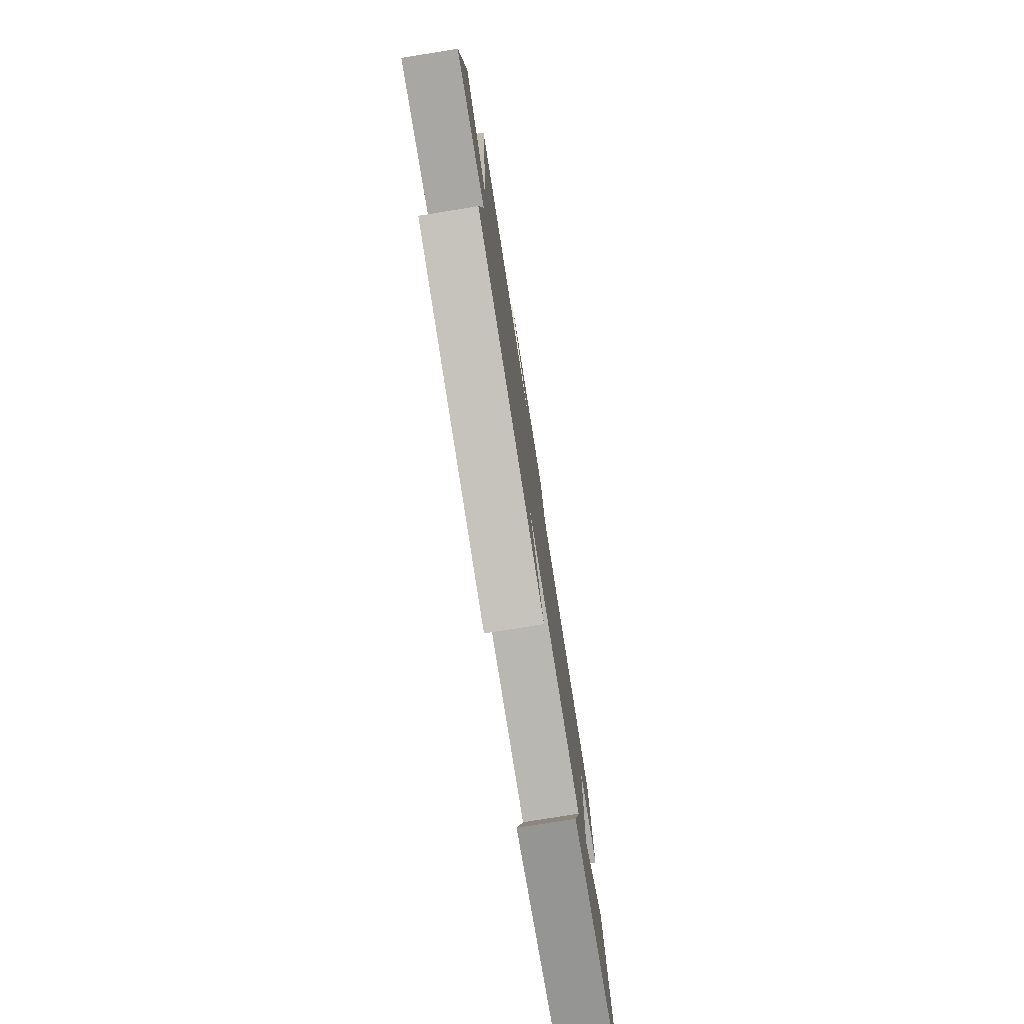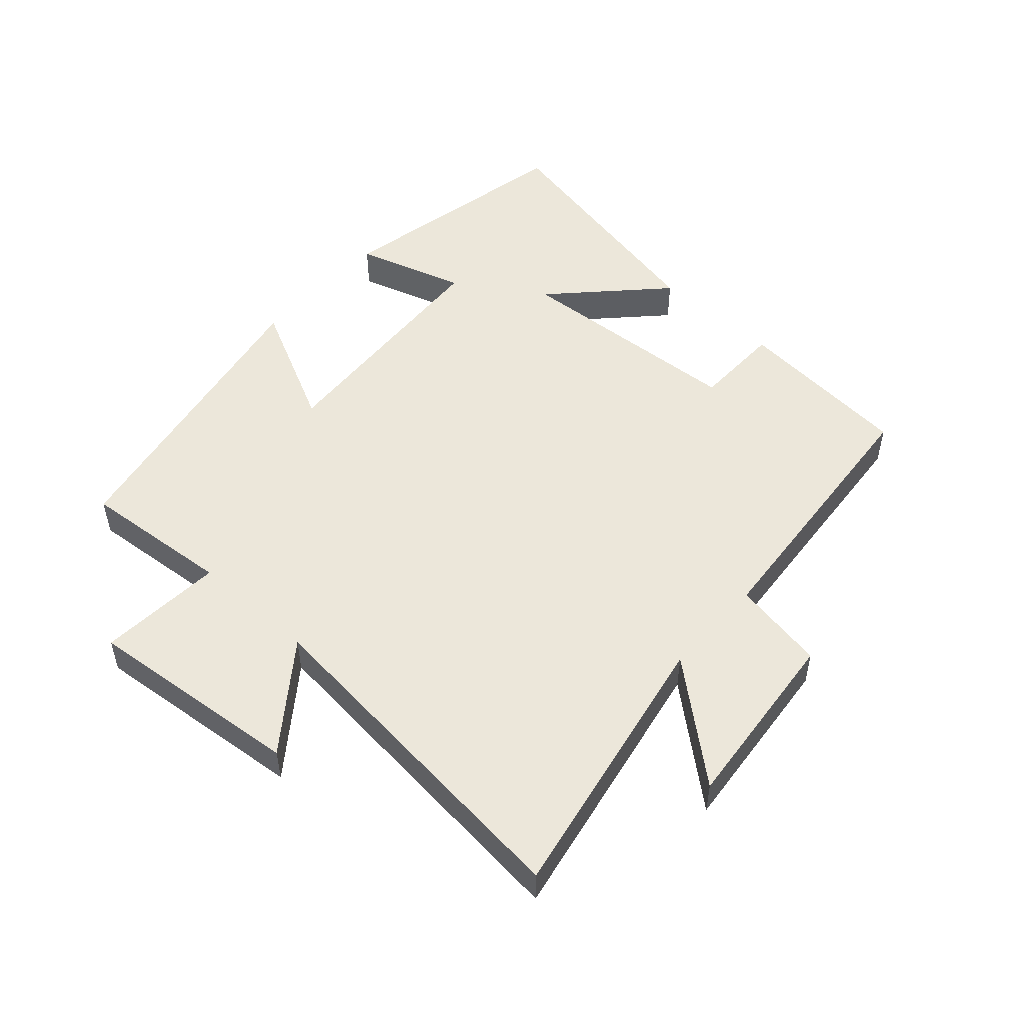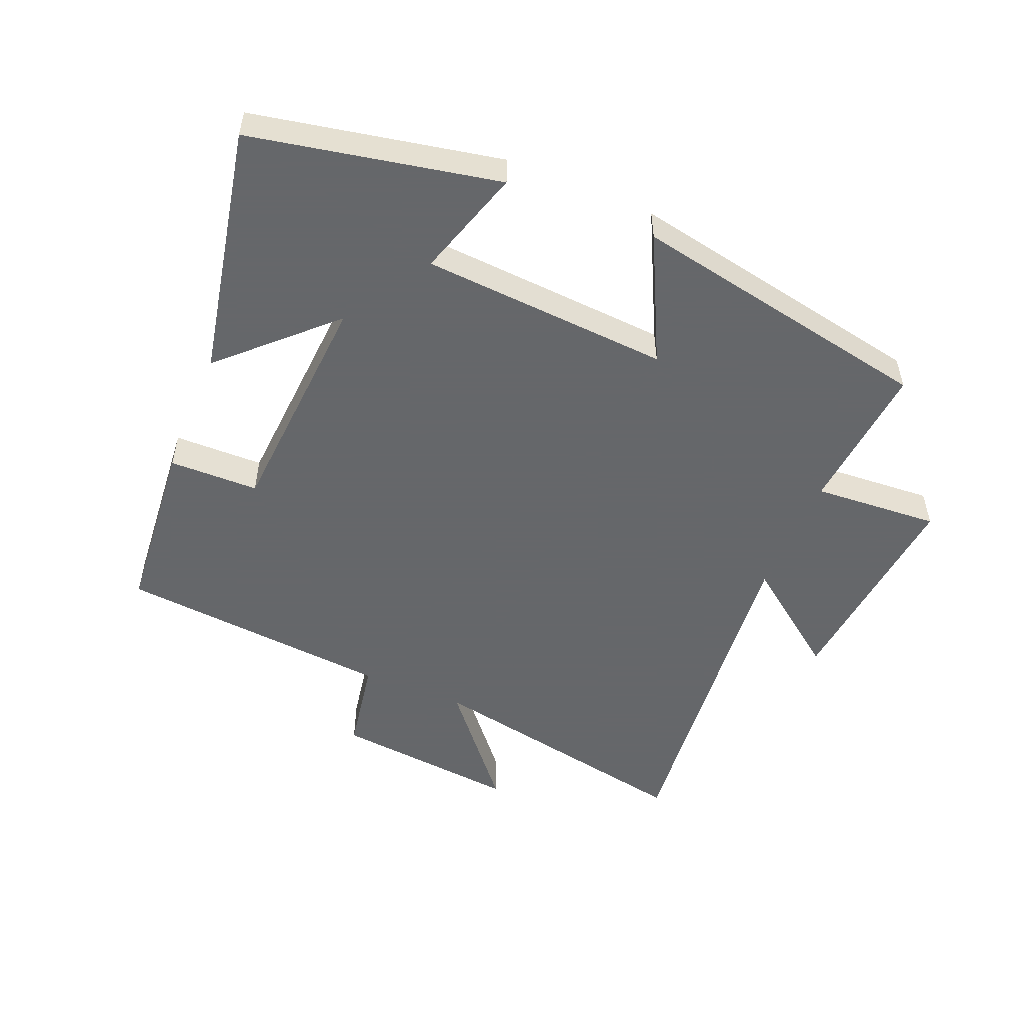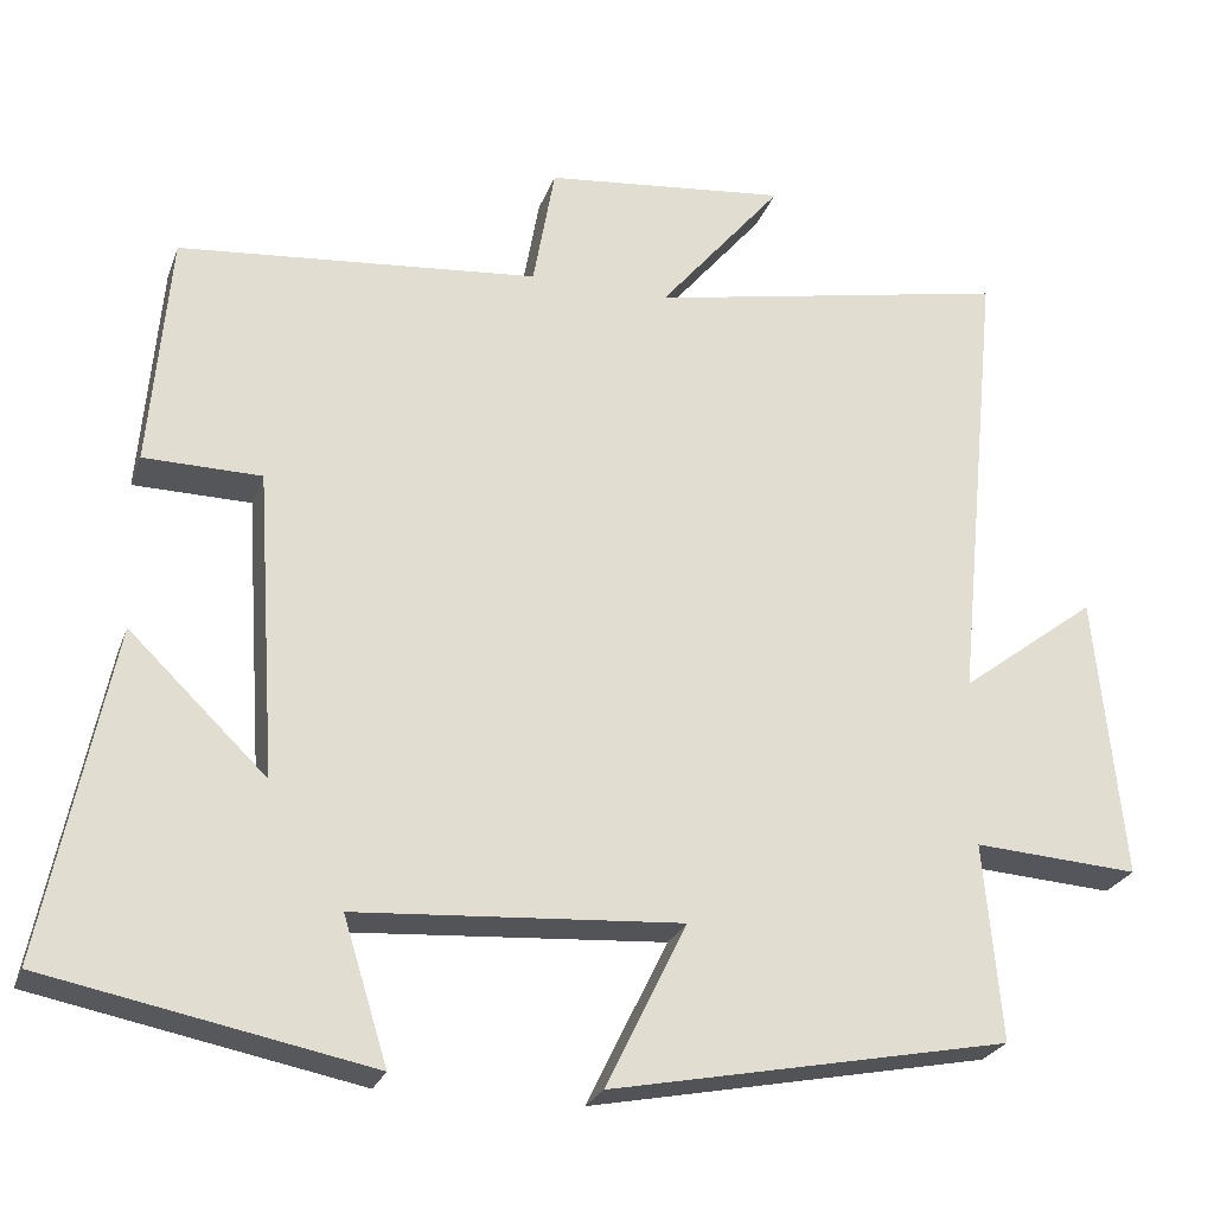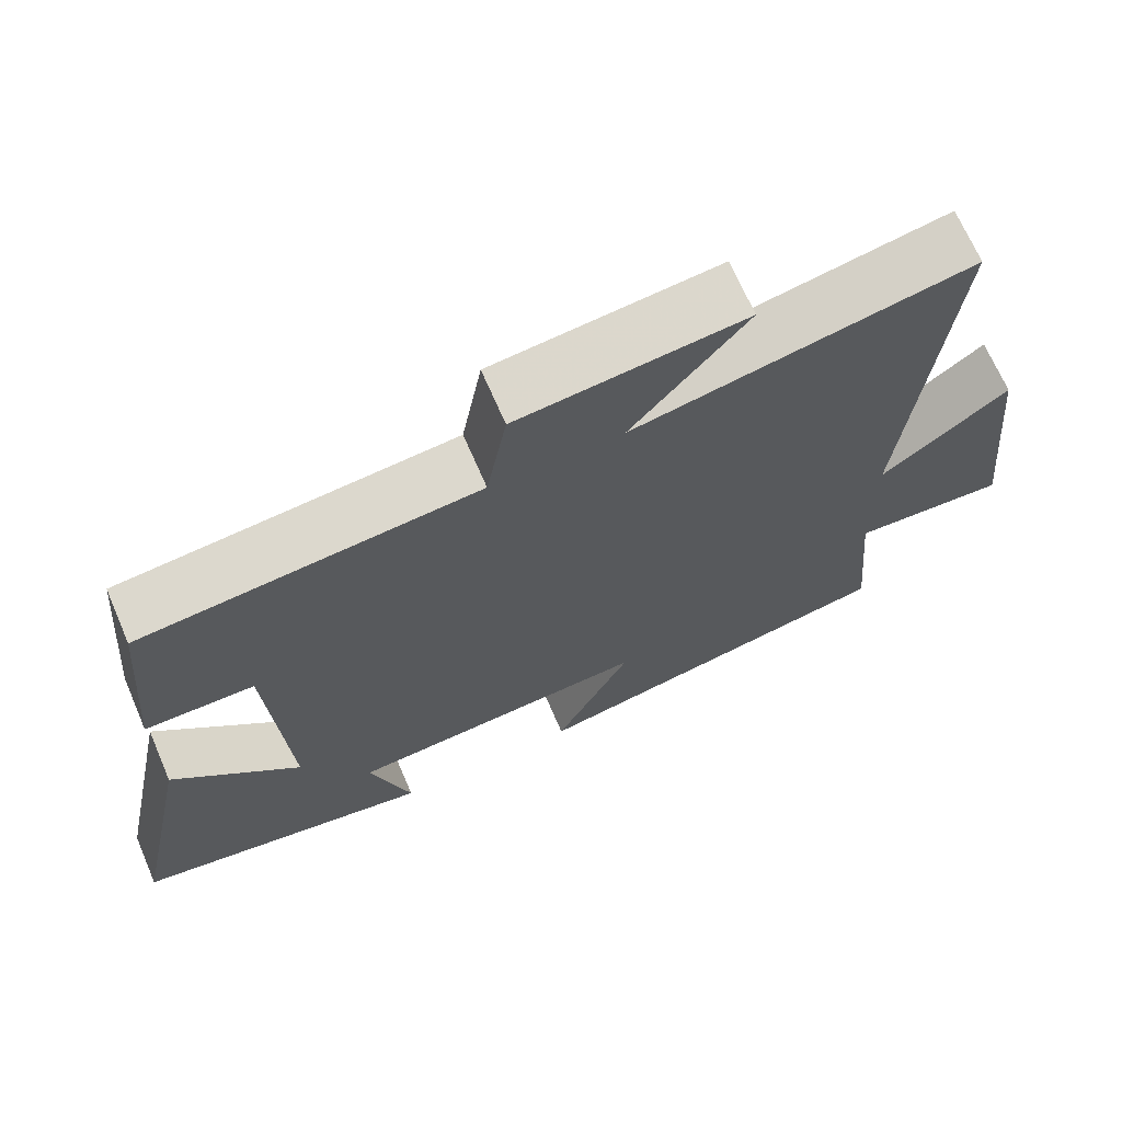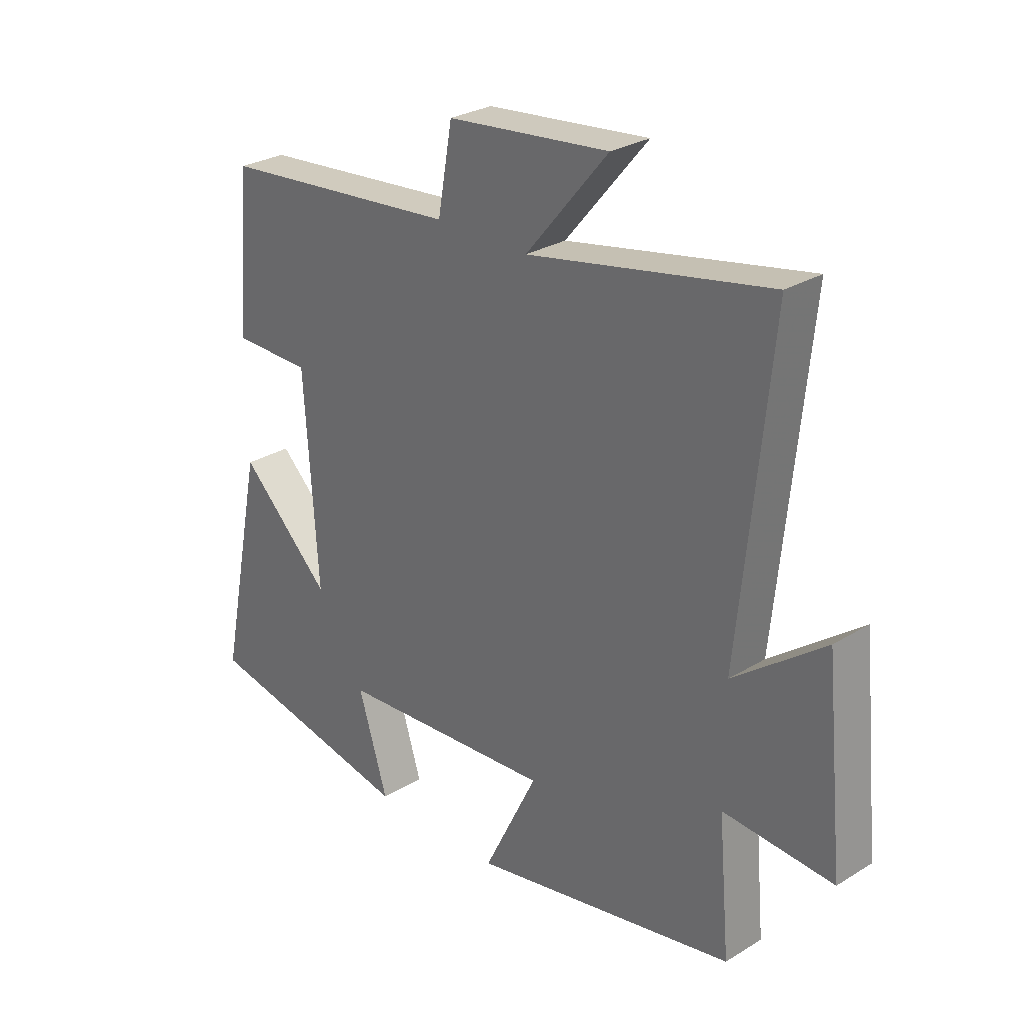
<metadata>
{"format":"obj","ext":"obj","renderer":"f3d","projection":"perspective","resolution":1024,"background":"white","views":[{"elev":-78.2,"azim":-80.9,"up":"+Z"},{"elev":51.3,"azim":-47.9,"up":"+Y"},{"elev":-52.0,"azim":157.5,"up":"+Y"},{"elev":-25.0,"azim":162.8,"up":"+Z"},{"elev":68.6,"azim":156.7,"up":"+Z"},{"elev":28.0,"azim":-132.9,"up":"+Z"}]}
</metadata>
<code>
v 0.58 0.07 -0.424
v 0.194 0.07 -0.5
v 0.247 0.07 -0.329
v -0.141 0.07 -0.303
v -0.044 0.07 -0.5
v -0.521 0.07 -0.407
v -0.5 0.07 -0.171
v -0.697 0.07 -0.184
v -0.663 0.07 0.156
v -0.5 0.07 0.033
v -0.555 0.07 0.584
v -0.122 0.07 0.5
v -0.27 0.07 0.677
v 0.02 0.07 0.647
v 0.046 0.07 0.5
v 0.476 0.07 0.461
v 0.5 0.07 0.181
v 0.36 0.07 0.179
v 0.336 0.07 -0.187
v 0.5 0.07 -0.029
v 0.58 0 -0.424
v 0.194 0 -0.5
v 0.247 0 -0.329
v -0.141 0 -0.303
v -0.044 0 -0.5
v -0.521 0 -0.407
v -0.5 0 -0.171
v -0.697 0 -0.184
v -0.663 0 0.156
v -0.5 0 0.033
v -0.555 0 0.584
v -0.122 0 0.5
v -0.27 0 0.677
v 0.02 0 0.647
v 0.046 0 0.5
v 0.476 0 0.461
v 0.5 0 0.181
v 0.36 0 0.179
v 0.336 0 -0.187
v 0.5 0 -0.029
f 1 2 3
f 20 1 3
f 19 20 3
f 18 19 3 4
f 15 16 17 18
f 15 18 4
f 12 13 14 15
f 12 15 4
f 10 11 12 4
f 7 8 9 10
f 7 10 4 5
f 5 6 7
f 23 22 21
f 23 21 40
f 23 40 39
f 24 23 39 38
f 38 37 36 35
f 24 38 35
f 35 34 33 32
f 24 35 32
f 24 32 31 30
f 30 29 28 27
f 25 24 30 27
f 27 26 25
f 1 21 22 2
f 2 22 23 3
f 3 23 24 4
f 4 24 25 5
f 5 25 26 6
f 6 26 27 7
f 7 27 28 8
f 8 28 29 9
f 9 29 30 10
f 10 30 31 11
f 11 31 32 12
f 12 32 33 13
f 13 33 34 14
f 14 34 35 15
f 15 35 36 16
f 16 36 37 17
f 17 37 38 18
f 18 38 39 19
f 19 39 40 20
f 20 40 21 1

</code>
